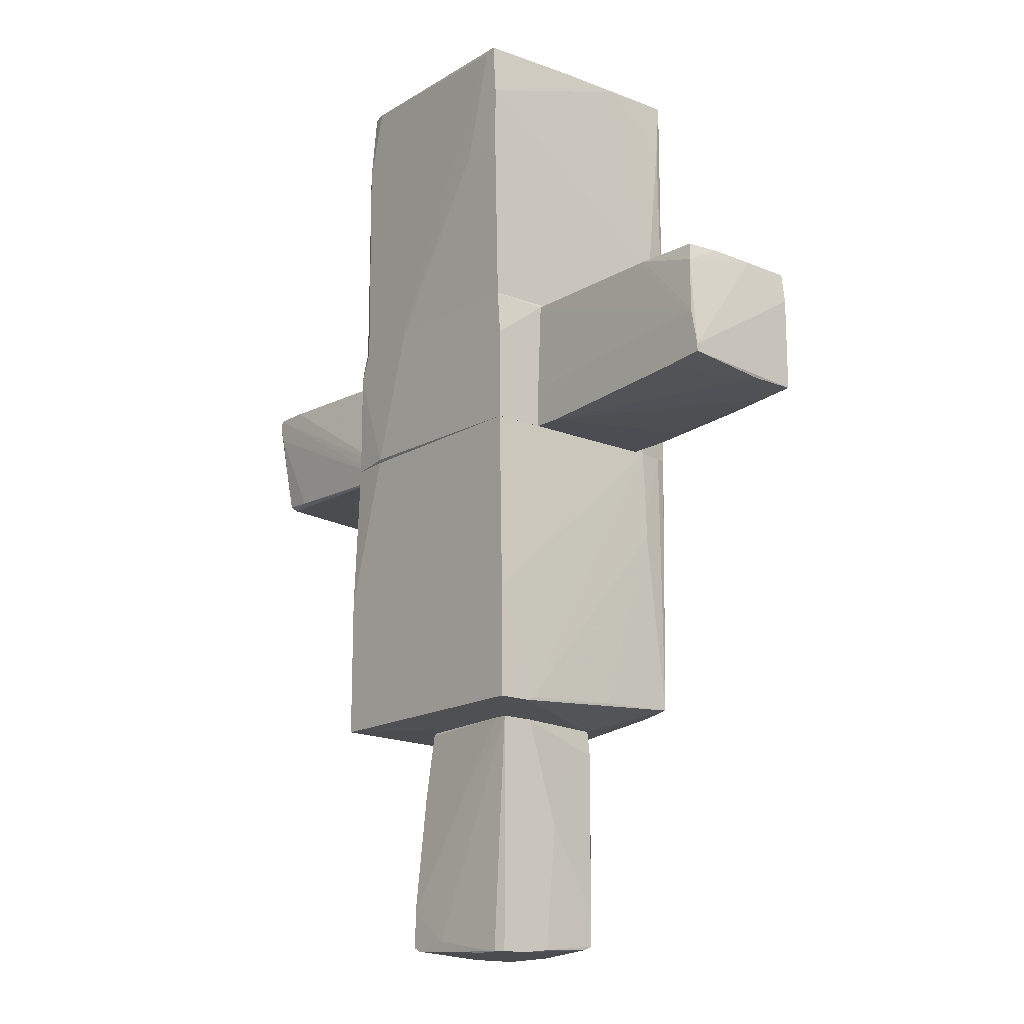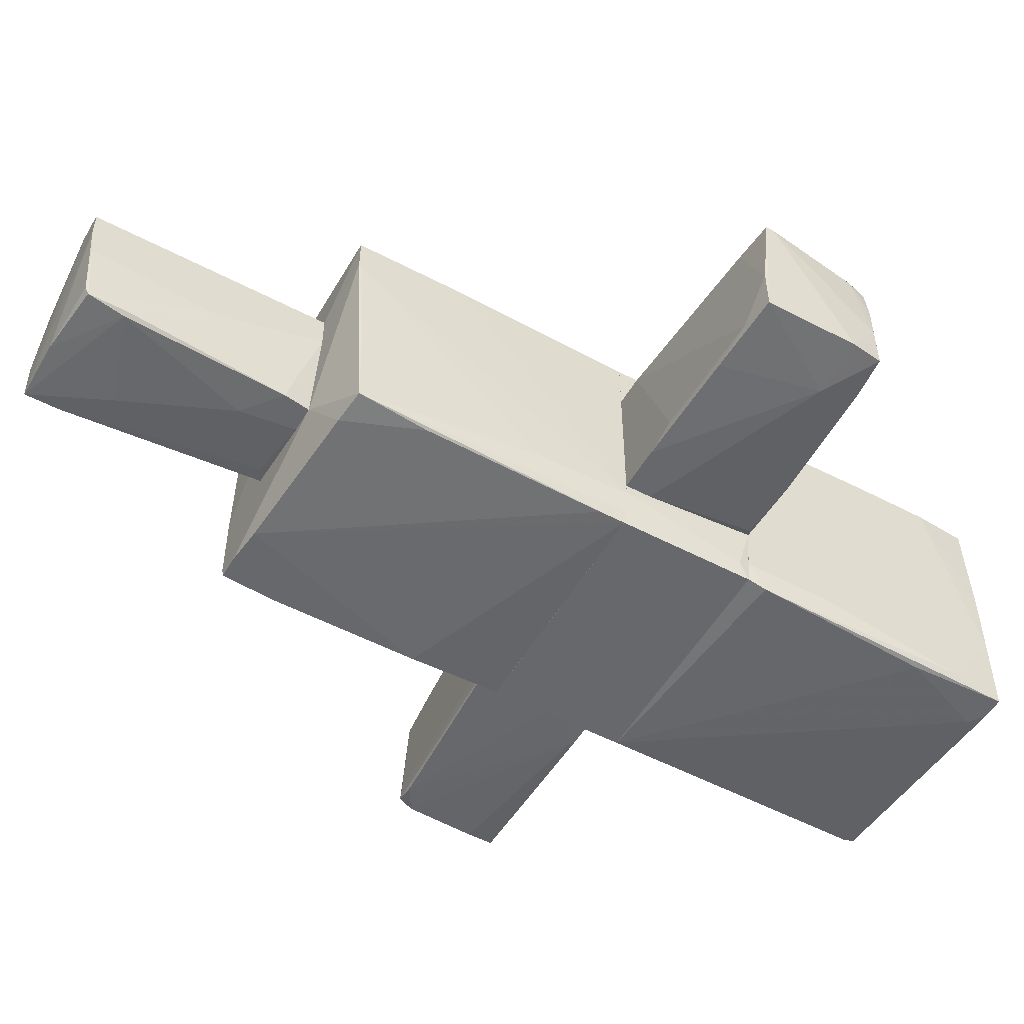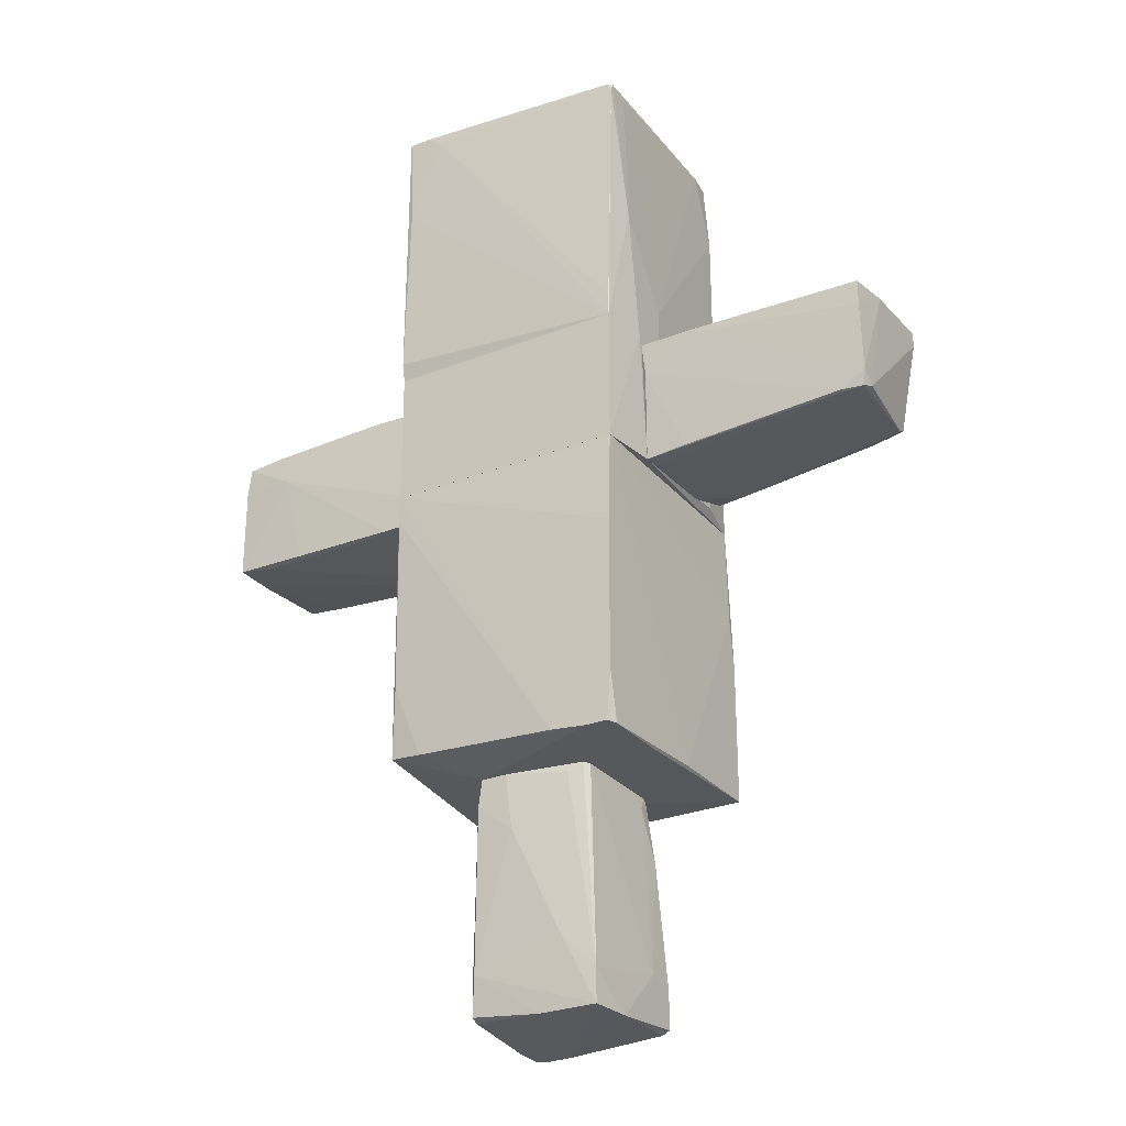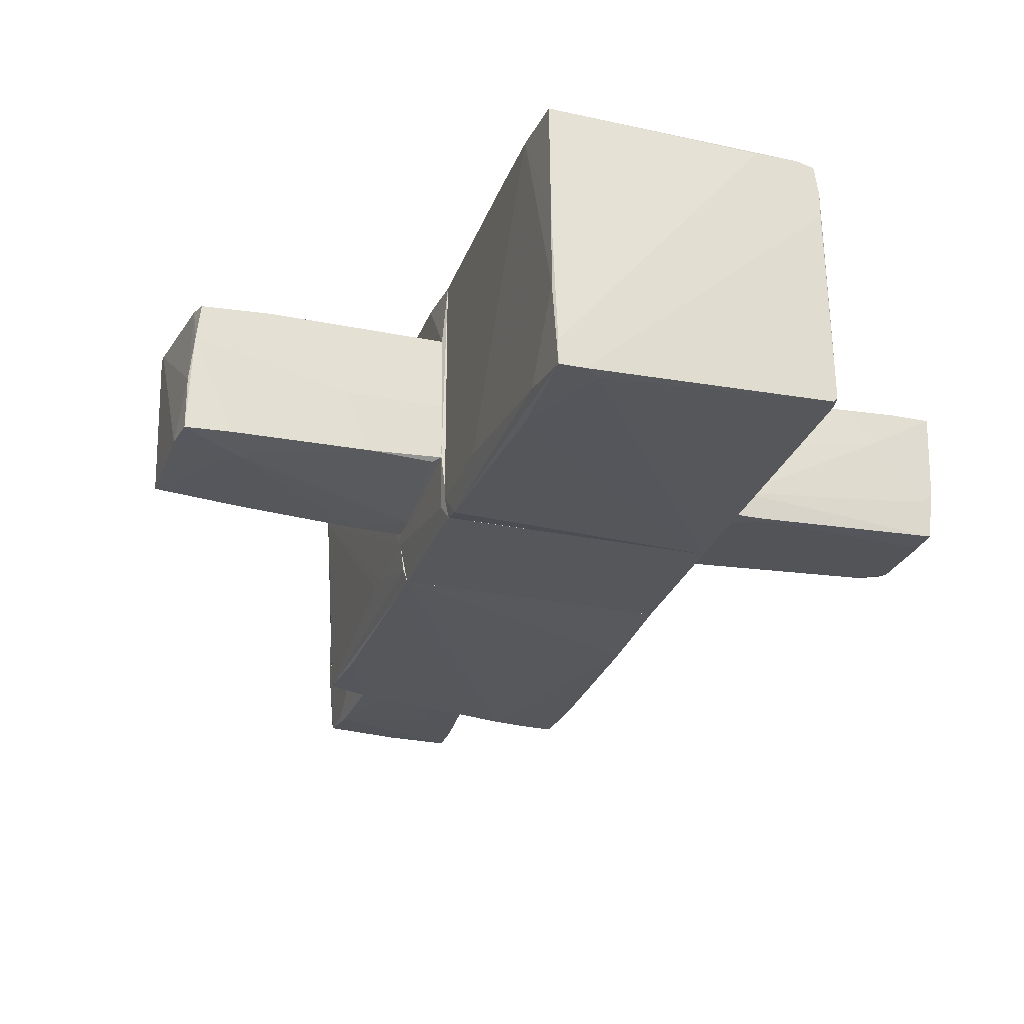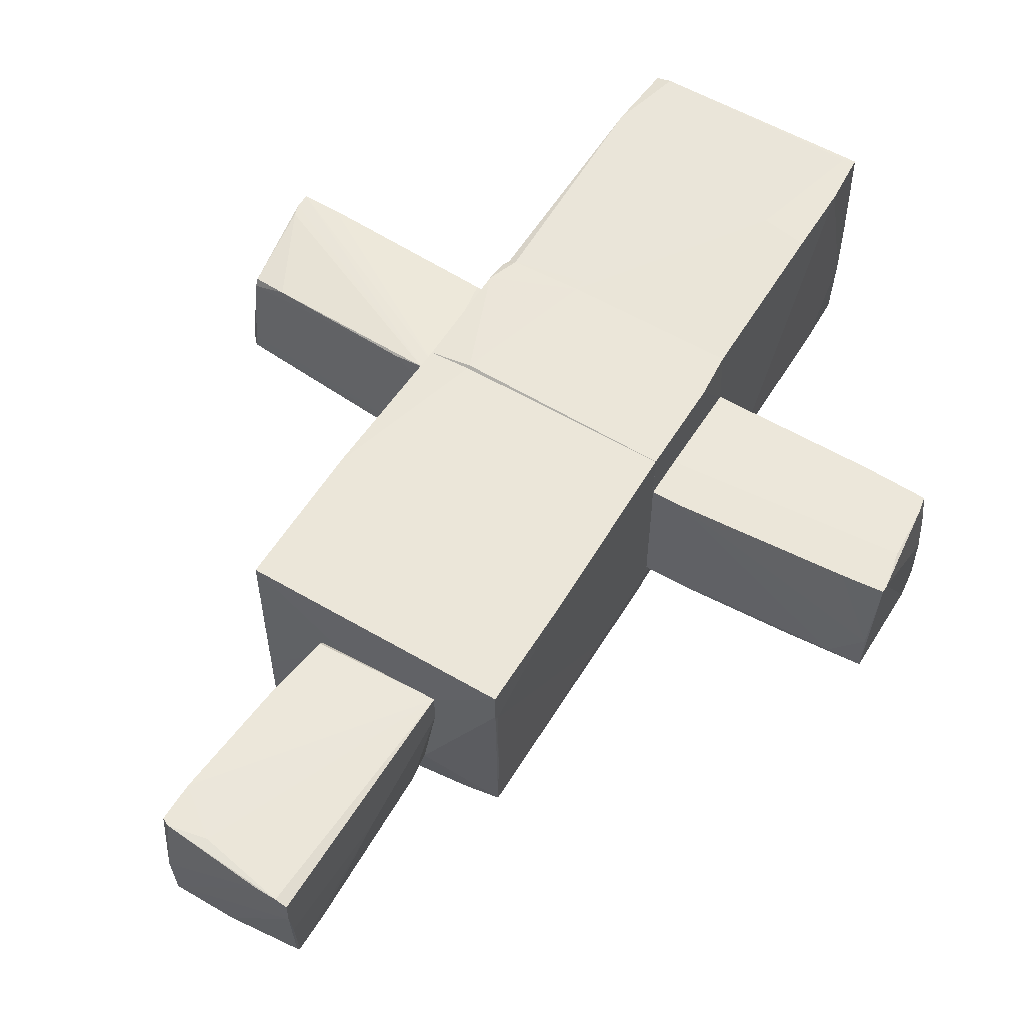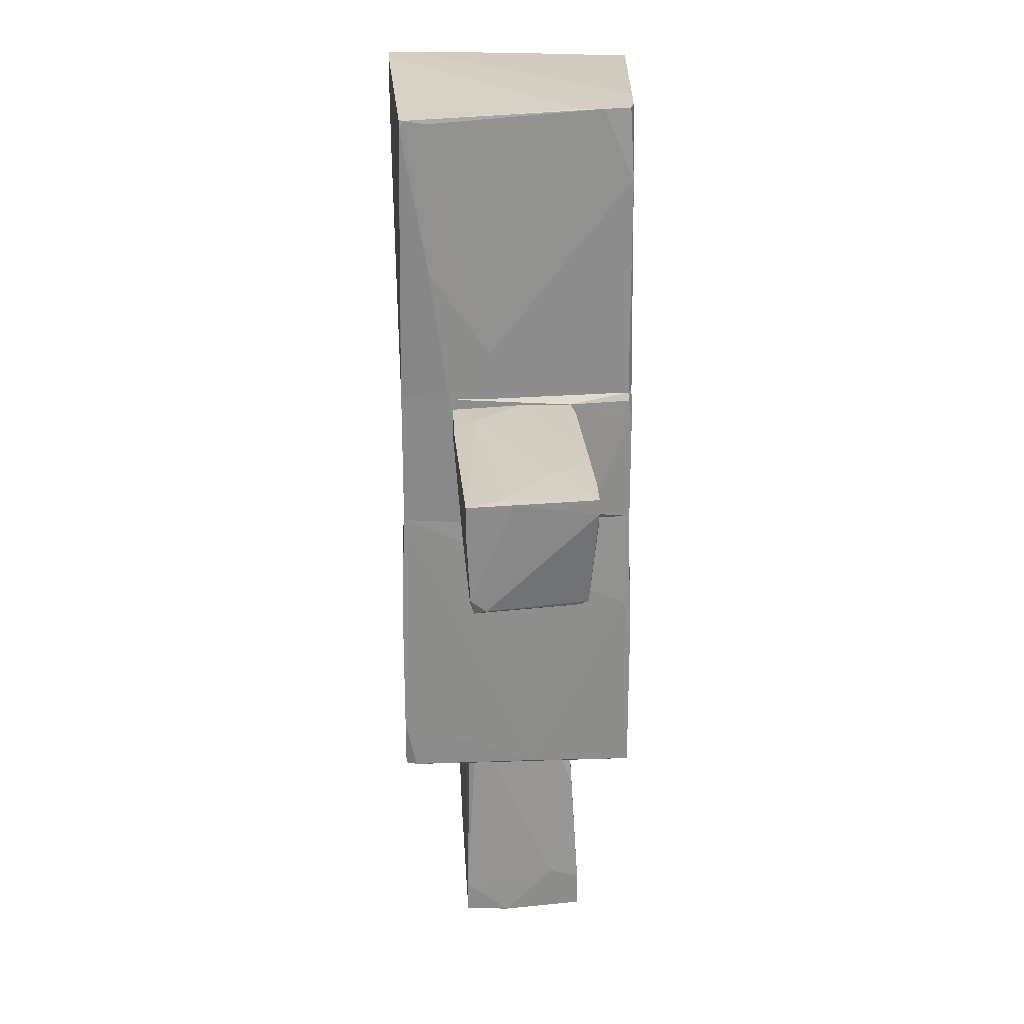
<metadata>
{"format":"obj","ext":"obj","renderer":"f3d","projection":"perspective","resolution":1024,"background":"white","views":[{"elev":-16.4,"azim":50.4,"up":"+Y"},{"elev":-52.4,"azim":60.4,"up":"+Z"},{"elev":-27.9,"azim":-148.9,"up":"+Y"},{"elev":-27.2,"azim":162.4,"up":"+Z"},{"elev":57.3,"azim":31.4,"up":"+Z"},{"elev":25.7,"azim":-92.4,"up":"+Y"}]}
</metadata>
<code>
o convex_0
v 0.4995 -2.828 -0.2756
v -0.5907 -4.634 -0.0889
v -0.5595 -4.634 -0.4627
v 0.5619 -4.666 0.5341
v -0.4659 -2.703 0.5029
v 0.5307 -4.572 -0.4627
v -0.4349 -2.672 -0.4315
v 0.5619 -2.672 0.5341
v -0.5907 -4.572 0.5964
v 0.4372 -2.672 -0.525
v -0.5283 -3.233 0.5341
v -0.4659 -2.672 -0.3693
v 0.4684 -4.666 0.5653
v 0.5619 -3.576 -0.02644
v 0.1568 -3.14 -0.525
v -0.5907 -4.26 0.5964
v 0.4995 -4.26 -0.4939
v -0.06111 -4.634 -0.4627
v -0.4659 -2.672 0.4717
v -0.5907 -4.198 0.3471
v -0.5595 -4.354 -0.4627
v 0.5619 -4.666 0.316
v -0.2168 -4.541 0.5964
v 0.5619 -2.672 0.2537
v -0.5283 -4.603 0.5964
v -0.3102 -2.735 -0.4627
v 0.4684 -2.89 -0.525
v -0.4972 -2.797 0.3783
v 0.5307 -4.603 -0.4003
v 0.3126 -4.666 0.5653
v 0.2192 -2.672 -0.525
v 0.5619 -4.634 0.06665
v 0.5307 -4.26 -0.4627
v -0.2479 -4.011 -0.4939
v 0.4372 -2.672 0.5341
f 8 19 35
f 7 8 10
f 8 7 12
f 4 8 13
f 8 4 14
f 2 9 16
f 3 17 18
f 17 6 18
f 8 12 19
f 2 16 20
f 16 11 20
f 3 2 21
f 12 7 21
f 2 20 21
f 20 12 21
f 4 13 22
f 14 4 22
f 3 18 22
f 13 8 23
f 16 9 23
f 8 16 23
f 1 10 24
f 10 8 24
f 14 1 24
f 8 14 24
f 9 2 25
f 13 23 25
f 23 9 25
f 21 7 26
f 10 1 27
f 15 10 27
f 6 17 27
f 17 15 27
f 11 5 28
f 5 19 28
f 19 12 28
f 12 20 28
f 20 11 28
f 18 6 29
f 22 18 29
f 2 3 30
f 3 22 30
f 22 13 30
f 25 2 30
f 13 25 30
f 7 10 31
f 10 15 31
f 26 7 31
f 6 14 32
f 14 22 32
f 29 6 32
f 22 29 32
f 1 14 33
f 14 6 33
f 27 1 33
f 6 27 33
f 17 3 34
f 15 17 34
f 3 21 34
f 21 26 34
f 31 15 34
f 26 31 34
f 5 11 35
f 11 16 35
f 16 8 35
f 19 5 35
o convex_1
v 1.06 -0.7721 -0.7117
v -1.058 -2.641 0.1289
v -1.027 -2.672 -0.9299
v -1.027 -0.1803 -0.9922
v -0.6841 -0.1803 1.001
v 1.091 -2.641 1.001
v 1.06 -0.1801 1.001
v 1.029 -2.516 -0.9297
v -1.058 -2.641 1.001
v 0.9979 -0.1801 -0.9922
v -1.027 -0.1803 0.9701
v -0.8086 -2.672 -1.023
v 0.4372 -2.672 -0.5248
v -1.058 -1.021 0.939
v -1.027 -0.9589 -1.023
v -0.279 -2.672 0.5027
v 1.06 -0.1801 -0.6806
v -0.497 -2.641 -1.023
v 0.7488 -2.547 -0.961
v 1.091 -2.641 0.7209
v 1.091 -1.706 1.001
v 0.5617 -2.672 0.5338
v -0.9955 -2.672 -1.023
v -1.058 -1.457 1.001
v 0.9979 -0.3981 -0.9922
v -1.027 -2.672 -0.3692
v 1.06 -2.547 -0.2134
v 1.029 -0.1801 -0.8988
v -1.027 -2.236 -1.023
v 0.9979 -1.924 -0.961
v 1.091 -2.609 0.6587
v 1.06 -0.9587 -0.7117
f 36 66 67
f 37 38 44
f 41 40 44
f 40 42 46
f 45 39 46
f 42 45 46
f 38 47 48
f 39 37 49
f 37 44 49
f 46 39 49
f 37 39 50
f 39 45 50
f 38 48 51
f 45 42 52
f 50 45 53
f 47 50 53
f 43 48 54
f 48 47 54
f 47 53 54
f 48 43 55
f 40 41 56
f 42 40 56
f 52 42 56
f 41 55 56
f 41 44 57
f 44 51 57
f 51 48 57
f 55 41 57
f 48 55 57
f 47 38 58
f 50 47 58
f 44 40 59
f 40 46 59
f 49 44 59
f 46 49 59
f 45 43 60
f 53 45 60
f 44 38 61
f 38 51 61
f 51 44 61
f 55 43 62
f 36 43 63
f 43 45 63
f 52 36 63
f 45 52 63
f 38 37 64
f 37 50 64
f 58 38 64
f 50 58 64
f 43 54 65
f 54 53 65
f 60 43 65
f 53 60 65
f 36 52 66
f 52 56 66
f 56 55 66
f 55 62 66
f 66 62 67
f 43 36 67
f 62 43 67
o convex_2
v 0.1569 2.81 1.001
v -1.089 0.9728 -0.5871
v -1.089 0.9728 -0.2756
v 1.029 0.9728 -0.8363
v -1.027 3.371 -0.9609
v 0.9668 3.434 -1.054
v 1.029 0.9728 1.001
v -0.9645 3.434 0.9078
v 0.9979 3.371 1.032
v -0.9332 0.9728 0.9701
v -1.027 0.9728 -0.9921
v 0.9979 1.129 -1.023
v 1.029 2.935 1.032
v -0.9956 2.842 0.9388
v -1.058 3.371 -0.9298
v -0.9956 0.9728 0.9388
v -0.3412 0.9728 1.001
v 0.9979 2.966 -0.9921
v 0.6551 3.34 -1.054
v -0.9956 3.434 0.6896
v -1.089 1.378 -0.2445
v -0.5282 3.434 0.9388
v 0.9979 0.9728 -0.9921
v 0.9357 2.624 -1.054
v 1.029 1.69 -0.8363
v 0.9979 3.402 -0.4314
v -1.089 2.094 -0.7429
v 0.6551 2.406 1.032
v -0.8399 3.434 0.9388
v -0.9956 3.434 0.5027
v 0.78 3.434 -1.054
v 0.9668 3.434 -0.8675
v -1.058 3.34 -0.7429
v -1.027 1.16 -0.9921
v 1.029 2.343 1.032
v -1.058 3.309 -0.9609
v 0.9044 3.34 1.032
v 0.9979 3.402 0.1291
v -0.3412 1.066 1.001
f 95 104 106
f 70 69 71
f 70 71 74
f 70 74 77
f 71 69 78
f 74 71 80
f 70 77 83
f 77 81 83
f 77 74 84
f 79 73 85
f 75 73 87
f 81 75 87
f 69 70 88
f 70 83 88
f 83 81 88
f 81 87 88
f 73 75 89
f 71 78 90
f 78 79 90
f 79 71 90
f 73 79 91
f 79 78 91
f 86 73 91
f 78 86 91
f 71 79 92
f 80 71 92
f 79 85 92
f 92 85 93
f 85 73 93
f 80 92 93
f 78 69 94
f 69 88 94
f 80 76 95
f 75 81 96
f 81 77 96
f 89 75 96
f 76 89 96
f 72 82 97
f 87 73 97
f 82 87 97
f 86 72 98
f 73 86 98
f 72 97 98
f 97 73 98
f 73 89 99
f 93 73 99
f 87 82 100
f 88 87 100
f 82 94 100
f 94 88 100
f 86 78 101
f 74 80 102
f 84 74 102
f 80 95 102
f 95 84 102
f 82 72 103
f 72 86 103
f 78 94 103
f 94 82 103
f 101 78 103
f 86 101 103
f 95 76 104
f 96 68 104
f 76 96 104
f 76 80 105
f 89 76 105
f 80 93 105
f 99 89 105
f 93 99 105
f 77 84 106
f 84 95 106
f 68 96 106
f 96 77 106
f 104 68 106
o convex_3
v -2.647 -0.02395 0.5029
v -1.588 0.8481 -0.5562
v -1.588 0.8793 -0.5562
v -1.089 -0.05513 0.5964
v -3.051 0.9417 0.534
v -2.989 -0.05513 -0.4314
v -1.089 -0.1797 -0.4937
v -1.089 0.9105 0.4406
v -3.02 0.8793 -0.4938
v -1.089 0.8793 -0.5562
v -2.927 -0.02395 0.4095
v -1.432 -0.1175 0.5652
v -3.02 0.06957 -0.4627
v -1.401 0.9105 -0.3692
v -1.276 0.9105 0.4718
v -2.522 0.9417 0.2225
v -1.183 -0.1175 0.5964
v -3.051 0.817 0.534
v -3.051 0.9105 -0.12
v -3.02 -0.02395 -0.338
v -2.74 0.9417 0.534
v -1.12 0.599 -0.5562
v -1.12 -0.1797 -0.3691
v -2.927 0.00722 0.4716
v -1.432 -0.1486 -0.4938
v -1.089 -0.1486 0.3472
v -3.02 0.6612 -0.4938
v -2.958 0.9105 -0.2134
v -1.089 0.9105 0.00466
v -2.802 -0.05513 -0.4627
v -2.958 -0.05513 -0.3069
v -3.02 0.7234 0.534
v -2.366 0.9417 0.5029
f 135 122 139
f 110 113 114
f 109 108 115
f 108 109 116
f 114 113 116
f 107 117 118
f 109 115 120
f 116 109 120
f 110 114 121
f 110 111 123
f 107 118 123
f 123 111 124
f 124 111 125
f 124 125 126
f 112 117 126
f 119 112 126
f 125 119 126
f 111 110 127
f 110 121 127
f 122 111 127
f 108 116 128
f 116 113 128
f 112 113 129
f 117 107 130
f 124 126 130
f 126 117 130
f 128 113 131
f 113 110 132
f 110 123 132
f 123 118 132
f 129 113 132
f 118 129 132
f 115 108 133
f 108 119 133
f 125 115 133
f 119 125 133
f 120 115 134
f 111 122 134
f 122 120 134
f 115 125 134
f 125 111 134
f 114 116 135
f 116 120 135
f 120 122 135
f 113 112 136
f 112 119 136
f 119 108 136
f 108 128 136
f 131 113 136
f 128 131 136
f 117 112 137
f 118 117 137
f 112 129 137
f 129 118 137
f 107 123 138
f 123 124 138
f 130 107 138
f 124 130 138
f 121 114 139
f 127 121 139
f 122 127 139
f 114 135 139
o convex_4
v 1.06 0.9415 0.534
v -1.027 -0.1797 -0.9923
v -1.089 -0.1797 -0.4935
v -1.089 0.9728 -0.5872
v 0.9979 -0.1797 -0.9923
v -1.027 -0.1797 0.9702
v 1.06 -0.1797 1.001
v -0.9332 0.9728 0.9702
v 0.9979 0.9728 -0.9923
v 1.029 0.9728 1.001
v -1.027 0.9728 -0.9923
v -1.089 0.9103 0.4405
v 1.06 -0.1797 -0.6807
v -0.6839 -0.1485 1.001
v 1.06 0.9728 -0.4937
v -1.089 -0.1173 0.5963
v -1.027 0.9103 0.939
v -0.3414 0.9728 1.001
v 1.06 0.5988 1.001
v 1.029 0.8792 -0.8676
v -1.027 0.7235 0.9702
v -0.9955 0.9728 0.939
f 156 147 161
f 141 142 143
f 142 141 144
f 142 144 145
f 145 144 146
f 144 141 148
f 143 147 148
f 148 147 149
f 141 143 150
f 148 141 150
f 143 148 150
f 143 142 151
f 146 144 152
f 140 146 152
f 145 146 153
f 146 149 153
f 148 149 154
f 149 140 154
f 140 152 154
f 142 145 155
f 151 142 155
f 149 147 157
f 153 149 157
f 146 140 158
f 149 146 158
f 140 149 158
f 144 148 159
f 152 144 159
f 148 154 159
f 154 152 159
f 145 153 160
f 155 145 160
f 151 155 160
f 156 151 160
f 147 156 160
f 157 147 160
f 153 157 160
f 147 143 161
f 143 151 161
f 151 156 161
o convex_5
v 2.96 0.9416 0.2225
v 1.061 -0.1797 -0.5874
v 1.061 -0.1797 0.5653
v 1.061 0.9728 -0.4938
v 3.023 -0.1174 -0.525
v 3.054 -0.05516 0.5653
v 1.061 0.9415 0.534
v 2.992 0.9104 -0.525
v 2.929 0.9416 0.5029
v 1.621 0.9728 -0.5248
v 2.742 -0.1486 -0.4938
v 2.992 0.3187 0.5653
v 2.556 0.6611 -0.5561
v 1.31 -0.1797 0.5653
v 1.808 0.9728 -0.05774
v 1.434 -0.1797 -0.5874
v 3.023 0.6612 -0.525
v 1.061 0.03837 -0.5874
v 3.023 -0.1174 -0.1512
v 2.4 0.9415 0.534
v 1.061 0.163 0.5653
v 2.649 0.9416 -0.525
v 1.123 0.9415 -0.5248
v 2.992 0.9104 -0.1199
v 2.96 0.7858 0.534
v 1.715 -0.1797 -0.5248
v 1.061 0.9728 -0.05774
v 2.711 -0.08629 0.5653
v 2.369 -0.1485 -0.5561
v 3.054 0.007229 0.5653
f 185 186 191
f 163 164 165
f 165 164 168
f 164 167 173
f 164 163 175
f 167 164 175
f 170 162 176
f 171 165 176
f 162 171 176
f 175 163 177
f 167 166 178
f 166 174 178
f 174 169 178
f 163 165 179
f 177 163 179
f 174 177 179
f 166 167 180
f 172 166 180
f 175 172 180
f 168 173 181
f 176 168 181
f 170 176 181
f 168 164 182
f 164 173 182
f 173 168 182
f 162 169 183
f 171 162 183
f 169 174 183
f 174 171 183
f 165 171 184
f 171 174 184
f 179 165 184
f 174 179 184
f 169 162 185
f 178 169 185
f 162 170 186
f 181 173 186
f 170 181 186
f 185 162 186
f 172 175 187
f 177 172 187
f 175 177 187
f 165 168 188
f 176 165 188
f 168 176 188
f 167 175 189
f 180 167 189
f 175 180 189
f 166 172 190
f 174 166 190
f 172 177 190
f 177 174 190
f 173 167 191
f 167 178 191
f 178 185 191
f 186 173 191

</code>
